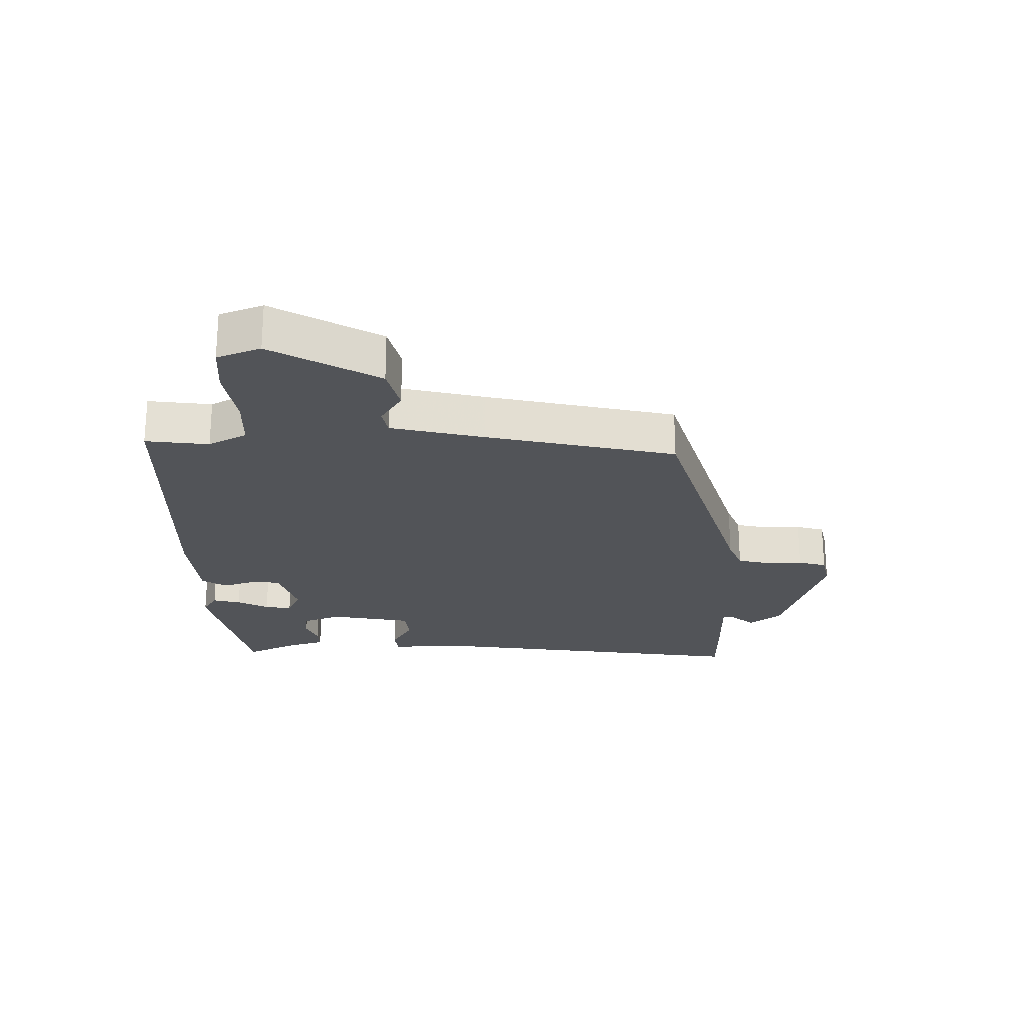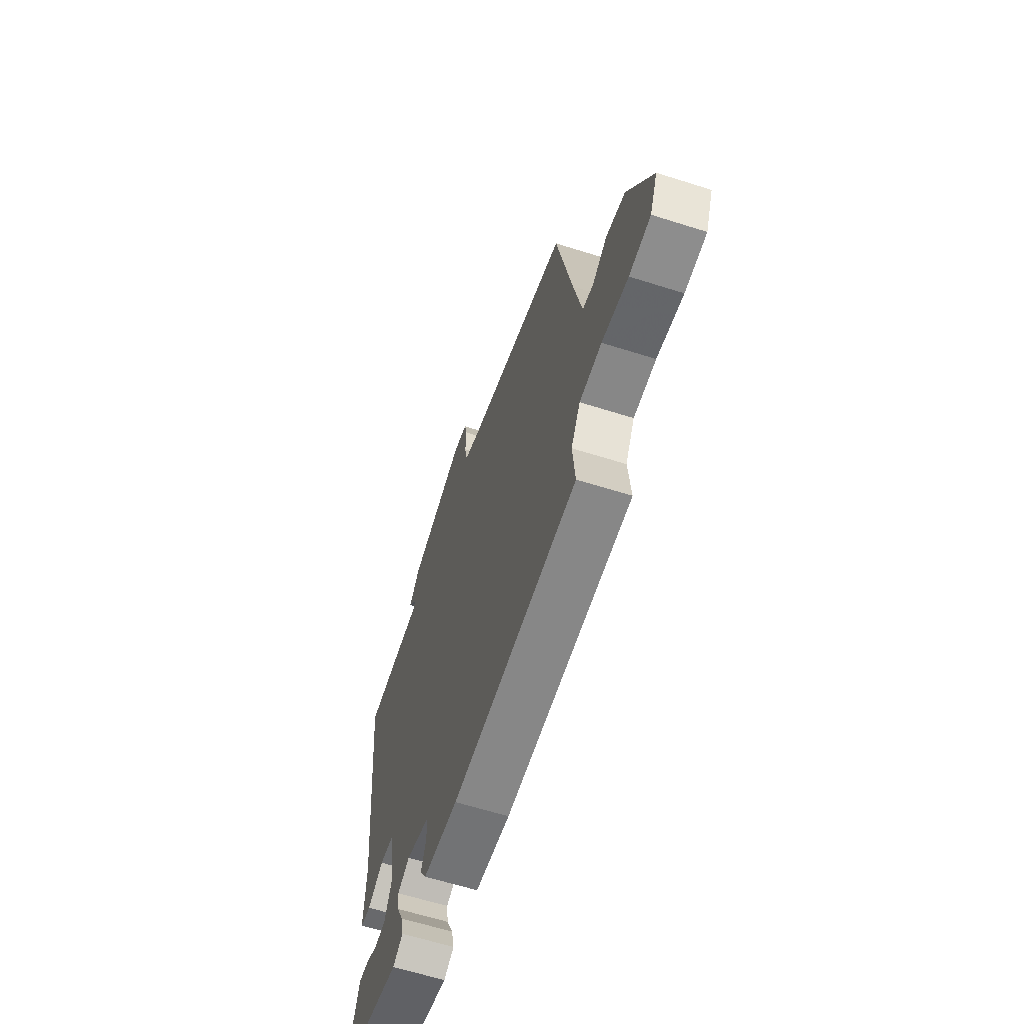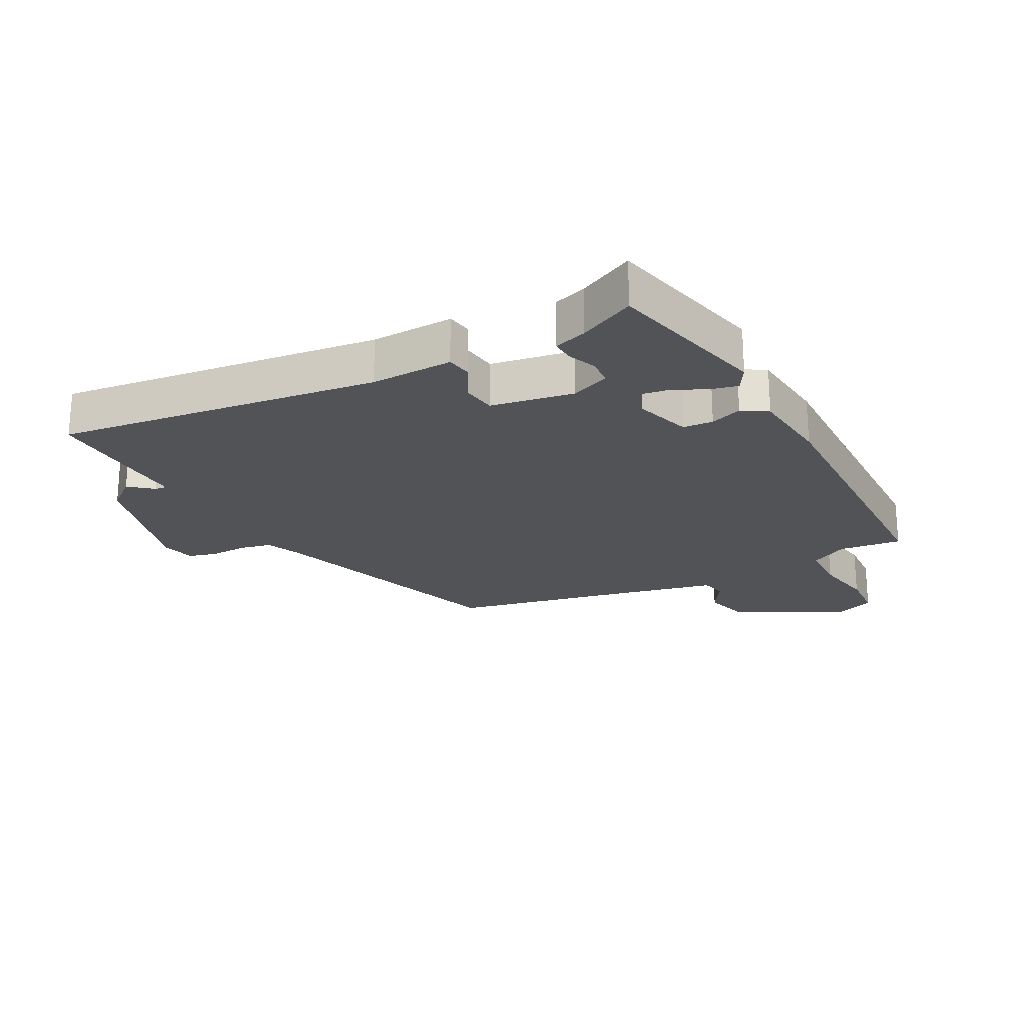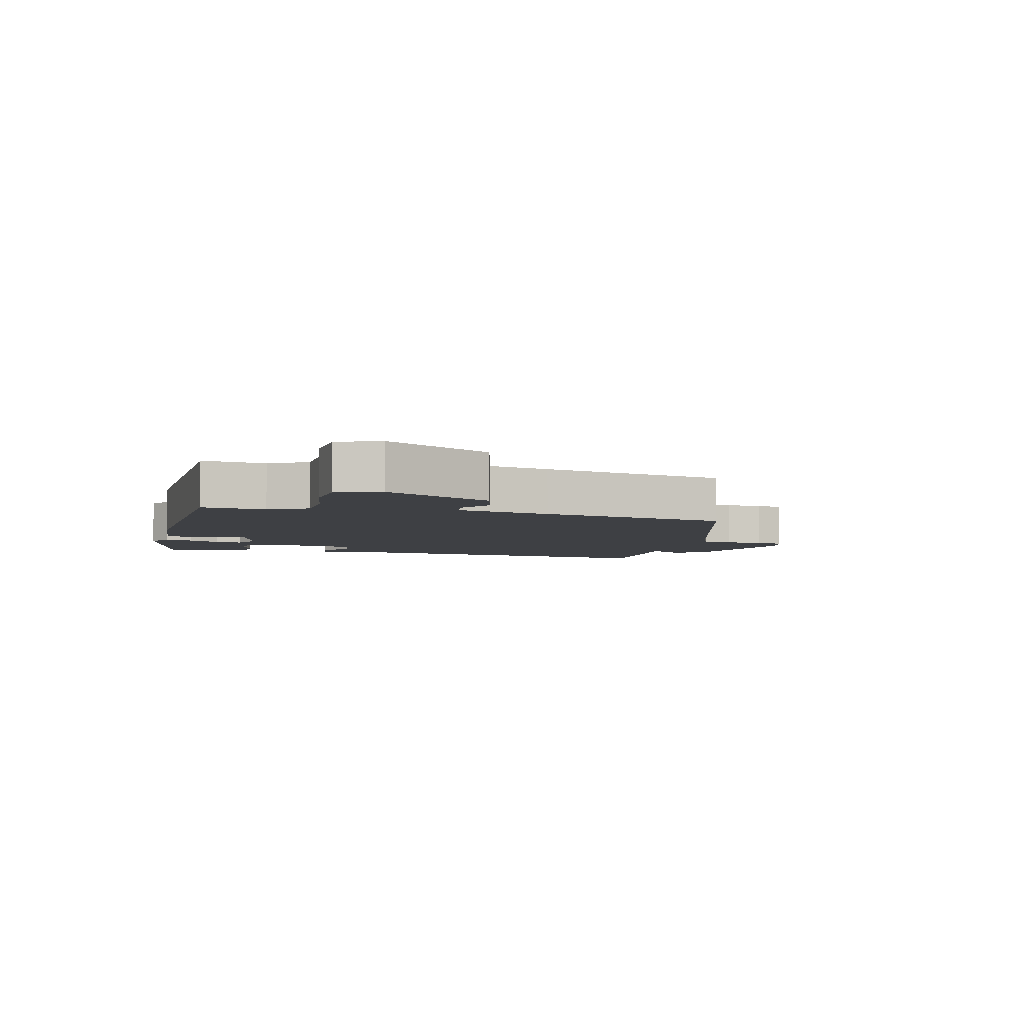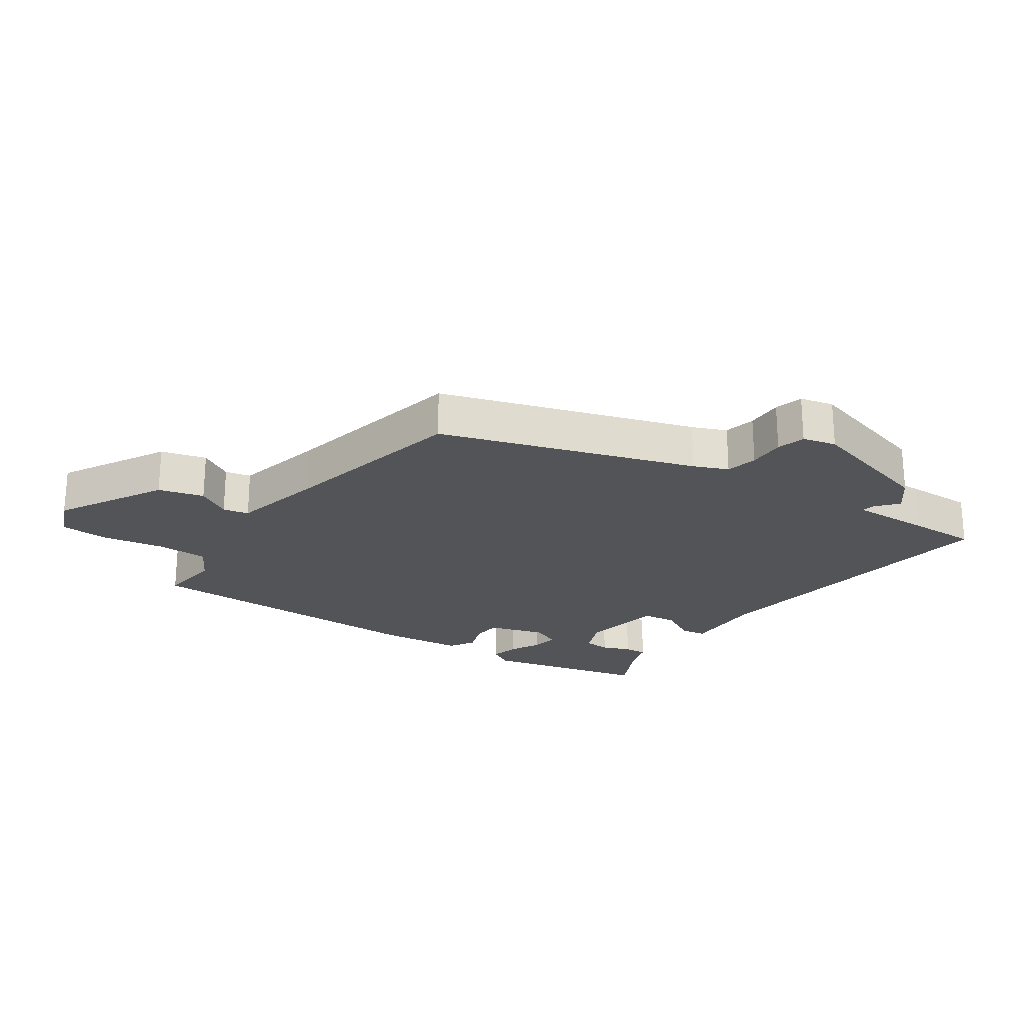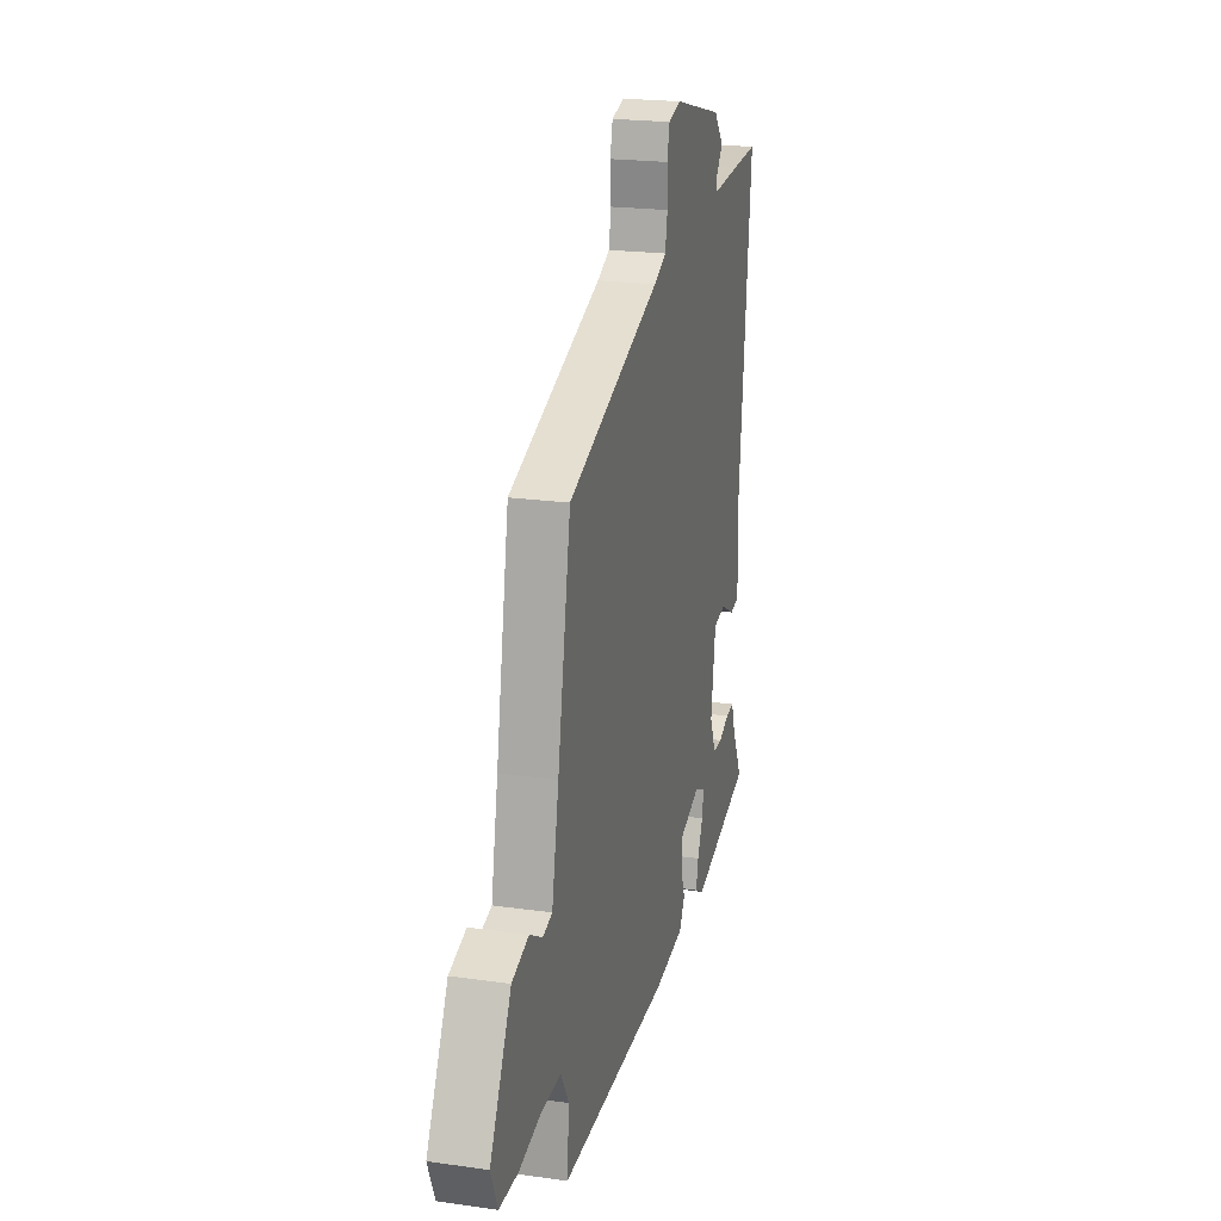
<metadata>
{"format":"obj","ext":"obj","renderer":"f3d","projection":"perspective","resolution":1024,"background":"white","views":[{"elev":-23.0,"azim":-91.3,"up":"+Y"},{"elev":-62.5,"azim":-107.8,"up":"+Z"},{"elev":-22.3,"azim":116.9,"up":"+Y"},{"elev":-4.8,"azim":-105.9,"up":"+Y"},{"elev":-23.0,"azim":-35.7,"up":"+Y"},{"elev":21.6,"azim":-76.1,"up":"+Z"}]}
</metadata>
<code>
v -0.47 0.07 0.371
v -0.067 0.07 0.509
v -0.013 0.07 0.533
v -0.003 0.07 0.584
v -0.006 0.07 0.643
v 0.005 0.07 0.689
v 0.059 0.07 0.703
v 0.274 0.07 0.647
v 0.316 0.07 0.597
v 0.286 0.07 0.559
v 0.284 0.07 0.54
v 0.412 0.07 0.546
v 0.523 0.07 0.55
v 0.468 0.07 0.033
v 0.475 0.07 -0.098
v 0.435 0.07 -0.105
v 0.374 0.07 -0.073
v 0.32 0.07 -0.081
v 0.3 0.07 -0.214
v 0.327 0.07 -0.275
v 0.369 0.07 -0.277
v 0.414 0.07 -0.258
v 0.451 0.07 -0.255
v 0.469 0.07 -0.307
v 0.514 0.07 -0.395
v 0.253 0.07 -0.462
v 0.214 0.07 -0.44
v 0.224 0.07 -0.395
v 0.248 0.07 -0.344
v 0.254 0.07 -0.301
v 0.207 0.07 -0.281
v 0.117 0.07 -0.311
v 0.115 0.07 -0.359
v 0.134 0.07 -0.409
v 0.11 0.07 -0.45
v -0.023 0.07 -0.466
v -0.5 0.07 -0.467
v -0.491 0.07 -0.366
v -0.526 0.07 -0.306
v -0.609 0.07 -0.306
v -0.707 0.07 -0.325
v -0.787 0.07 -0.322
v -0.816 0.07 -0.254
v -0.725 0.07 -0.081
v -0.653 0.07 -0.06
v -0.598 0.07 -0.092
v -0.557 0.07 -0.082
v -0.527 0.07 0.067
v -0.47 0 0.371
v -0.067 0 0.509
v -0.013 0 0.533
v -0.003 0 0.584
v -0.006 0 0.643
v 0.005 0 0.689
v 0.059 0 0.703
v 0.274 0 0.647
v 0.316 0 0.597
v 0.286 0 0.559
v 0.284 0 0.54
v 0.412 0 0.546
v 0.523 0 0.55
v 0.468 0 0.033
v 0.475 0 -0.098
v 0.435 0 -0.105
v 0.374 0 -0.073
v 0.32 0 -0.081
v 0.3 0 -0.214
v 0.327 0 -0.275
v 0.369 0 -0.277
v 0.414 0 -0.258
v 0.451 0 -0.255
v 0.469 0 -0.307
v 0.514 0 -0.395
v 0.253 0 -0.462
v 0.214 0 -0.44
v 0.224 0 -0.395
v 0.248 0 -0.344
v 0.254 0 -0.301
v 0.207 0 -0.281
v 0.117 0 -0.311
v 0.115 0 -0.359
v 0.134 0 -0.409
v 0.11 0 -0.45
v -0.023 0 -0.466
v -0.5 0 -0.467
v -0.491 0 -0.366
v -0.526 0 -0.306
v -0.609 0 -0.306
v -0.707 0 -0.325
v -0.787 0 -0.322
v -0.816 0 -0.254
v -0.725 0 -0.081
v -0.653 0 -0.06
v -0.598 0 -0.092
v -0.557 0 -0.082
v -0.527 0 0.067
f 44 45 46
f 43 44 46
f 42 43 46
f 41 42 46
f 40 41 46
f 39 40 46 47
f 38 39 47 48
f 36 37 38
f 35 36 38
f 34 35 38
f 33 34 38
f 48 1 2
f 38 48 2
f 33 38 2
f 32 33 2
f 27 28 29
f 26 27 29
f 25 26 29
f 24 25 29
f 23 24 29
f 22 23 29
f 21 22 29
f 20 21 29 30
f 19 20 30 31
f 14 15 16 17
f 14 17 18
f 13 14 18
f 12 13 18
f 11 12 18
f 8 9 10
f 7 8 10
f 6 7 10
f 5 6 10
f 4 5 10
f 3 4 10 11
f 19 31 32
f 18 19 32
f 11 18 32
f 3 11 32
f 2 3 32
f 94 93 92
f 94 92 91
f 94 91 90
f 94 90 89
f 94 89 88
f 95 94 88 87
f 96 95 87 86
f 86 85 84
f 86 84 83
f 86 83 82
f 86 82 81
f 50 49 96
f 50 96 86
f 50 86 81
f 50 81 80
f 77 76 75
f 77 75 74
f 77 74 73
f 77 73 72
f 77 72 71
f 77 71 70
f 77 70 69
f 78 77 69 68
f 79 78 68 67
f 65 64 63 62
f 66 65 62
f 66 62 61
f 66 61 60
f 66 60 59
f 58 57 56
f 58 56 55
f 58 55 54
f 58 54 53
f 58 53 52
f 59 58 52 51
f 80 79 67
f 80 67 66
f 80 66 59
f 80 59 51
f 80 51 50
f 1 49 50 2
f 2 50 51 3
f 3 51 52 4
f 4 52 53 5
f 5 53 54 6
f 6 54 55 7
f 7 55 56 8
f 8 56 57 9
f 9 57 58 10
f 10 58 59 11
f 11 59 60 12
f 12 60 61 13
f 13 61 62 14
f 14 62 63 15
f 15 63 64 16
f 16 64 65 17
f 17 65 66 18
f 18 66 67 19
f 19 67 68 20
f 20 68 69 21
f 21 69 70 22
f 22 70 71 23
f 23 71 72 24
f 24 72 73 25
f 25 73 74 26
f 26 74 75 27
f 27 75 76 28
f 28 76 77 29
f 29 77 78 30
f 30 78 79 31
f 31 79 80 32
f 32 80 81 33
f 33 81 82 34
f 34 82 83 35
f 35 83 84 36
f 36 84 85 37
f 37 85 86 38
f 38 86 87 39
f 39 87 88 40
f 40 88 89 41
f 41 89 90 42
f 42 90 91 43
f 43 91 92 44
f 44 92 93 45
f 45 93 94 46
f 46 94 95 47
f 47 95 96 48
f 48 96 49 1

</code>
